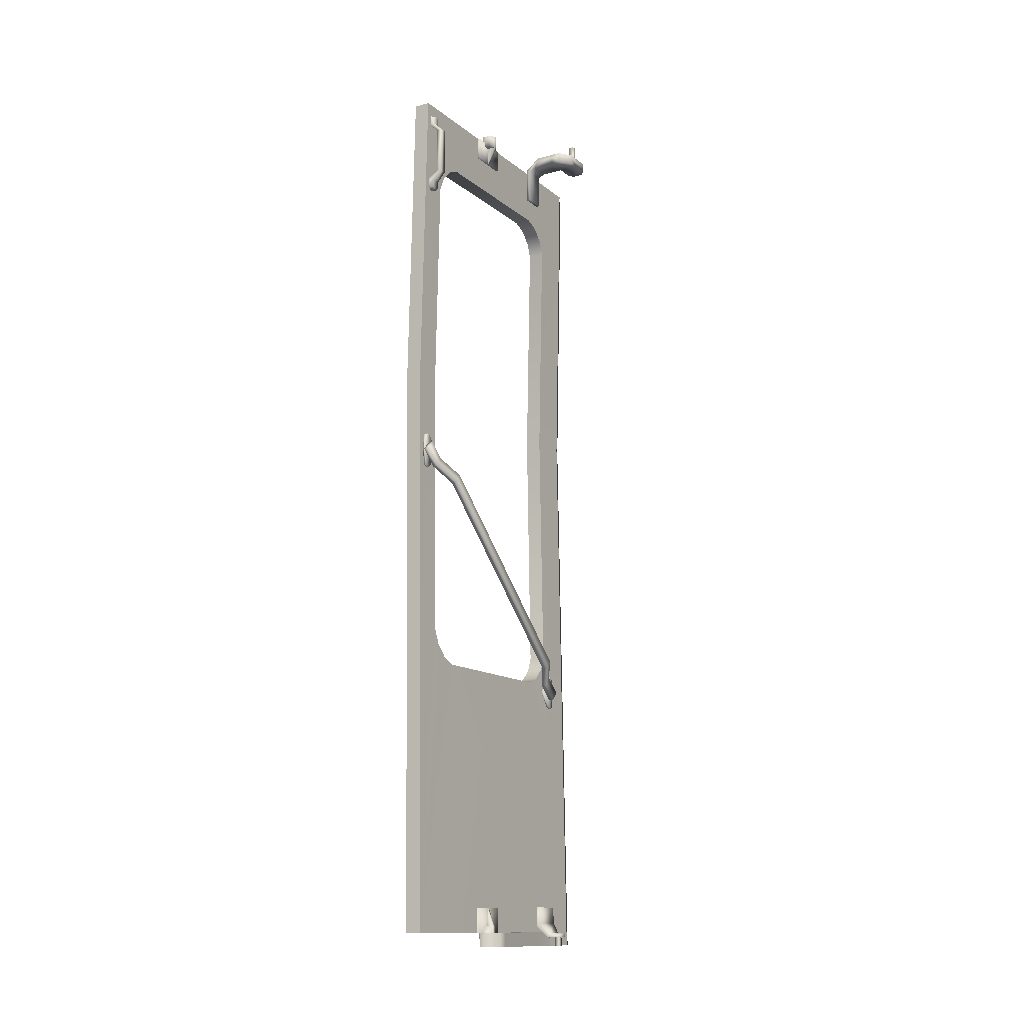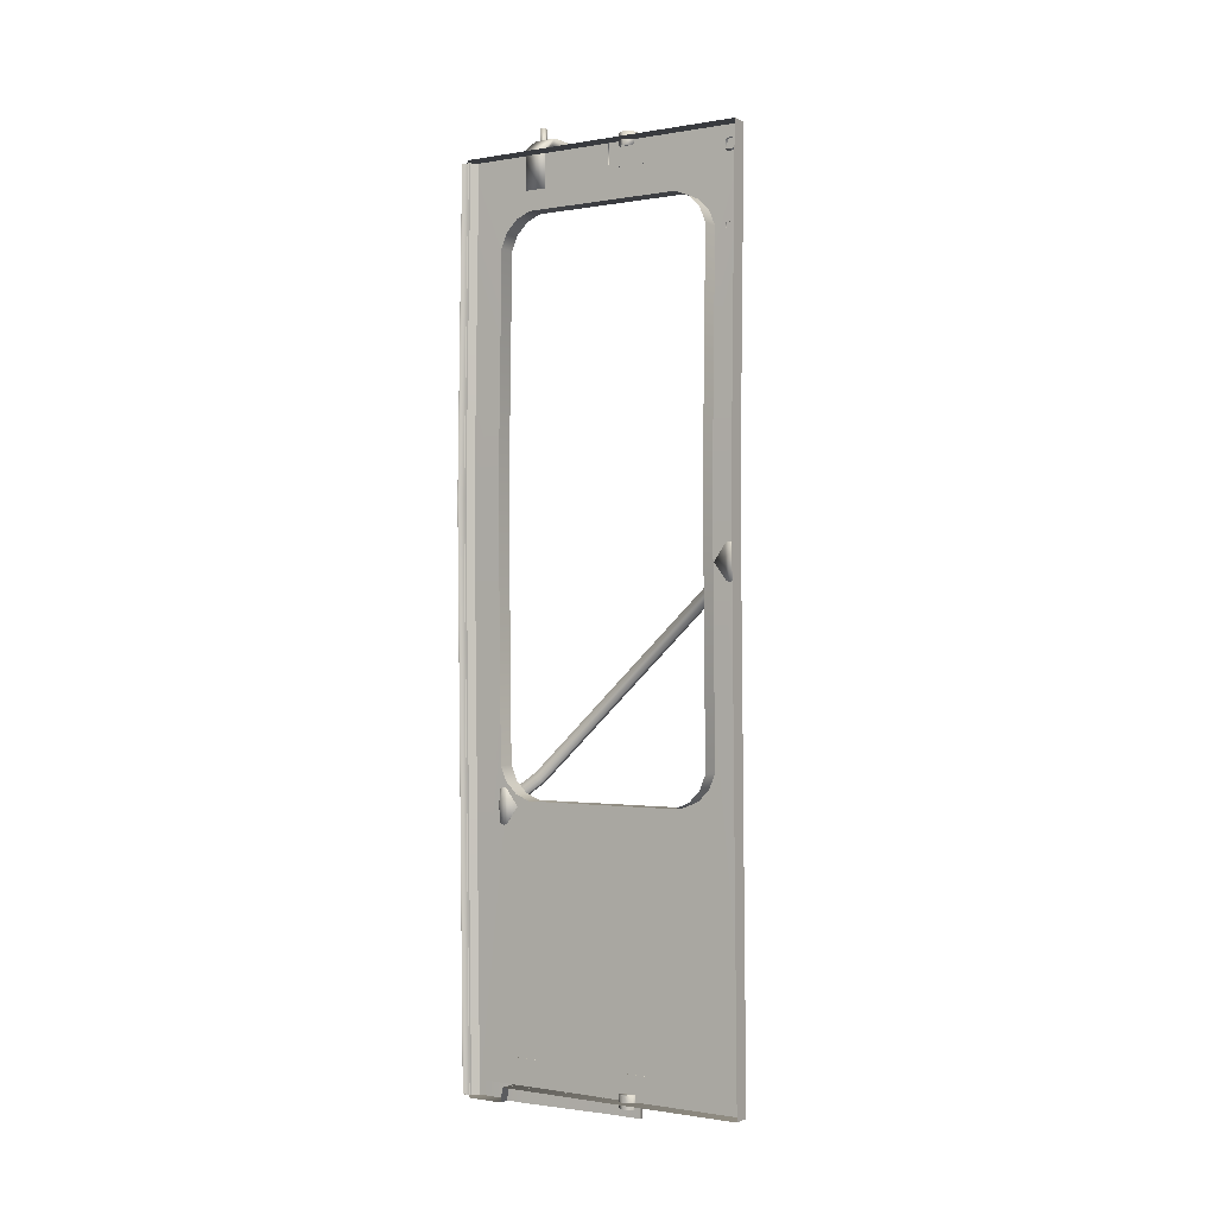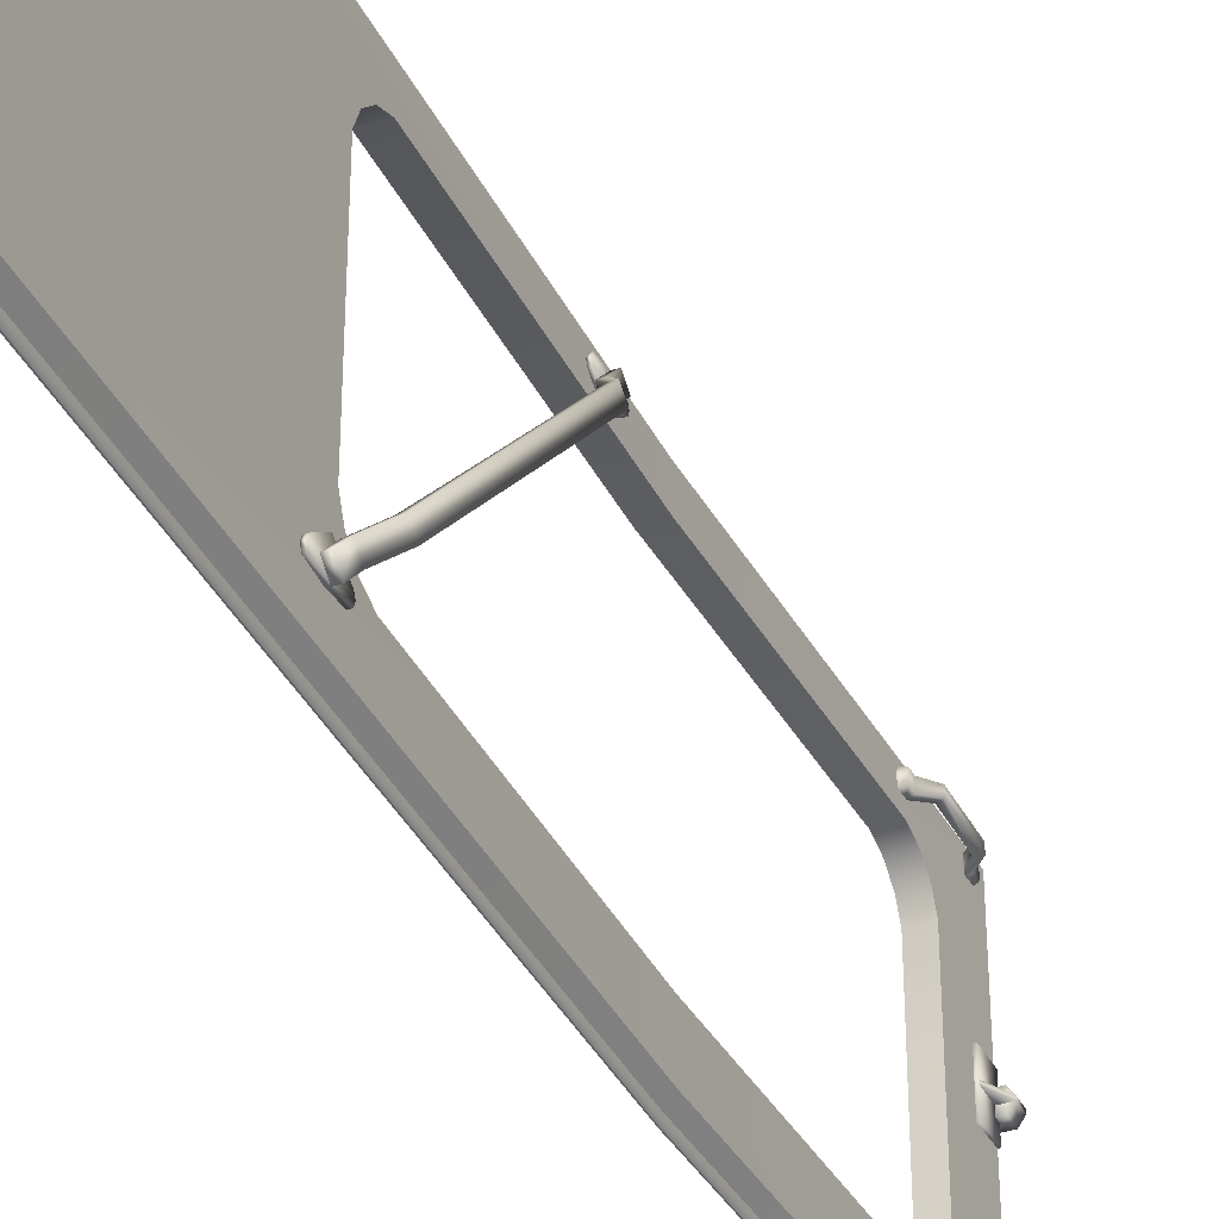
<metadata>
{"format":"obj","ext":"obj","renderer":"f3d","projection":"perspective","resolution":1024,"background":"white","views":[{"elev":-13.4,"azim":-149.2,"up":"+Z"},{"elev":-0.8,"azim":123.3,"up":"+Z"},{"elev":-36.9,"azim":-155.4,"up":"+Y"}]}
</metadata>
<code>
o SD77\SD77_Tuerfluegel_HV.001
v 1.19 -0.6638 0.6278
v 1.191 -0.6557 0.6245
v 1.19 -0.6557 0.5553
v 1.189 -0.6638 0.552
v 1.19 -0.6305 0.5899
v 1.19 -0.6753 0.5899
v 1.189 -0.6719 0.5553
v 1.19 -0.6719 0.6245
v 1.196 -0.6558 0.6244
v 1.196 -0.6306 0.5898
v 1.195 -0.672 0.5552
v 1.195 -0.6754 0.5898
v 1.196 -0.672 0.6244
v 1.195 -0.6558 0.5552
v 1.196 -0.6639 0.6277
v 1.195 -0.6639 0.5519
v 1.19 -0.6607 0.5719
v 1.191 -0.6262 0.6038
v 1.191 -0.6432 0.6221
v 1.19 -0.6776 0.5902
v 1.167 -0.589 0.6381
v 1.167 -0.606 0.6565
v 1.171 -0.2008 0.9975
v 1.171 -0.2178 1.016
v 1.197 -0.1646 1.031
v 1.197 -0.1816 1.049
v 1.198 -0.1301 1.063
v 1.198 -0.1471 1.081
v 1.187 -0.163 1.033
v 1.188 -0.13 1.063
v 1.188 -0.1469 1.081
v 1.187 -0.1799 1.051
v 1.161 -0.1992 0.999
v 1.161 -0.2162 1.017
v 1.157 -0.5903 0.6369
v 1.157 -0.6073 0.6553
v 1.181 -0.6275 0.6026
v 1.181 -0.6444 0.6209
v 1.18 -0.6605 0.572
v 1.18 -0.6774 0.5904
v 1.203 -0.144 1.025
v 1.203 -0.136 1.029
v 1.204 -0.1325 1.063
v 1.204 -0.144 1.101
v 1.204 -0.136 1.098
v 1.203 -0.1774 1.063
v 1.203 -0.1521 1.029
v 1.204 -0.1521 1.098
v 1.197 -0.1439 1.025
v 1.197 -0.1359 1.029
v 1.198 -0.1359 1.098
v 1.198 -0.1439 1.101
v 1.198 -0.152 1.098
v 1.197 -0.152 1.029
v 1.197 -0.1773 1.063
v 1.198 -0.1324 1.063
v 1.191 -0.7295 1.874
v 1.226 -0.7295 1.874
v 1.226 -0.1245 1.874
v 1.191 -0.1195 1.874
v 1.225 -0.1195 1.874
v 1.186 -0.1195 0.0404
v 1.195 -0.246 0.605
v 1.196 -0.2154 0.6177
v 1.186 -0.6473 0.0404
v 1.195 -0.5775 0.605
v 1.196 -0.1792 0.6718
v 1.205 -0.1792 1.201
v 1.205 -0.1195 1.201
v 1.196 -0.1919 0.6412
v 1.186 -0.7295 0.0104
v 1.205 -0.7295 1.201
v 1.205 -0.6443 1.201
v 1.196 -0.6443 0.6718
v 1.196 -0.6316 0.6412
v 1.191 -0.1195 1.874
v 1.194 -0.246 1.755
v 1.194 -0.5775 1.755
v 1.191 -0.7295 1.874
v 1.196 -0.6081 0.6177
v 1.195 -0.1792 1.688
v 1.195 -0.6443 1.688
v 1.206 -0.7595 1.874
v 1.206 -0.7395 1.874
v 1.22 -0.7395 1.201
v 1.22 -0.7595 1.201
v 1.2 -0.7595 0.0104
v 1.2 -0.7395 0.0104
v 1.208 -0.7595 1.874
v 1.222 -0.7595 1.201
v 1.202 -0.7595 0.0104
v 1.194 -0.6081 1.742
v 1.194 -0.6316 1.719
v 1.194 -0.1919 1.719
v 1.194 -0.2154 1.742
v 1.186 -0.6523 0.0104
v 1.096 -0.6397 1.95
v 1.107 -0.6397 1.95
v 1.101 -0.6344 1.95
v 1.096 -0.6291 1.95
v 1.107 -0.6291 1.95
v 1.121 -0.6524 1.887
v 1.081 -0.6524 1.887
v 1.081 -0.6154 1.887
v 1.121 -0.6524 1.91
v 1.081 -0.6154 1.91
v 1.081 -0.6524 1.91
v 1.121 -0.6124 1.887
v 1.081 -0.6154 1.887
v 1.121 -0.5664 1.887
v 1.121 -0.6124 1.887
v 1.121 -0.6124 1.91
v 1.121 -0.5664 1.91
v 1.145 -0.6126 0.0381
v 1.145 -0.6476 0.0381
v 1.15 -0.6526 0.0381
v 1.195 -0.3609 1.89
v 1.186 -0.3765 1.89
v 1.204 -0.3765 1.89
v 1.188 -0.3734 1.864
v 1.188 -0.3734 1.826
v 1.168 -0.3735 1.864
v 1.188 -0.3794 1.826
v 1.188 -0.3794 1.864
v 1.168 -0.3795 1.864
v 1.195 -0.392 1.864
v 1.204 -0.3765 1.864
v 1.195 -0.392 1.89
v 1.195 -0.3609 1.864
v 1.177 -0.3609 1.864
v 1.177 -0.3609 1.89
v 1.177 -0.3921 1.864
v 1.177 -0.3921 1.89
v 1.168 -0.3795 1.89
v 1.096 -0.6397 1.91
v 1.107 -0.6397 1.91
v 1.096 -0.6291 1.91
v 1.107 -0.6291 1.91
v 1.111 -0.6624 1.887
v 1.091 -0.6624 1.887
v 1.091 -0.6624 1.91
v 1.111 -0.6624 1.91
v 1.081 -0.5954 1.887
v 1.101 -0.5664 1.887
v 1.101 -0.5664 1.91
v 1.081 -0.5954 1.91
v 1.17 -0.6124 1.887
v 1.17 -0.5664 1.887
v 1.16 -0.5664 1.91
v 1.16 -0.6124 1.91
v 1.185 -0.6124 1.805
v 1.185 -0.6124 1.88
v 1.185 -0.5664 1.88
v 1.185 -0.5664 1.805
v 1.193 -0.5664 1.805
v 1.193 -0.5664 1.885
v 1.193 -0.6124 1.885
v 1.193 -0.6124 1.805
v 1.188 -0.4174 1.874
v 1.188 -0.4174 1.825
v 1.193 -0.4174 1.825
v 1.193 -0.4174 1.874
v 1.188 -0.3354 1.874
v 1.188 -0.3354 1.825
v 1.193 -0.3354 1.874
v 1.193 -0.3354 1.825
v 1.151 -0.394 0.0105
v 1.151 -0.394 0.0405
v 1.151 -0.373 0.0405
v 1.151 -0.373 0.0105
v 1.187 -0.5927 0.0405
v 1.186 -0.5927 0.0105
v 1.18 -0.6576 0.095
v 1.188 -0.6576 0.095
v 1.188 -0.5926 0.095
v 1.18 -0.5926 0.095
v 1.18 -0.6576 0.0601
v 1.188 -0.6576 0.0551
v 1.18 -0.5926 0.0601
v 1.188 -0.5926 0.0551
v 1.165 -0.6526 0.0381
v 1.17 -0.6526 0.0301
v 1.165 -0.6126 0.0381
v 1.17 -0.6126 0.0301
v 1.15 -0.6526 0.0301
v 1.145 -0.6126 0.0301
v 1.145 -0.6476 0.0301
v 1.16 -0.6399 0.0301
v 1.16 -0.6399 0.0106
v 1.16 -0.6293 0.0106
v 1.16 -0.6293 0.0301
v 1.15 -0.6293 0.0106
v 1.15 -0.6293 0.0301
v 1.15 -0.6399 0.0106
v 1.15 -0.6399 0.0301
v 1.168 -0.3735 1.89
v 1.16 -0.6124 1.91
v 1.121 -0.6124 1.91
v 1.16 -0.5664 1.91
v 1.121 -0.5664 1.91
v 1.101 -0.5664 1.91
v 1.101 -0.5664 1.91
v 1.101 -0.5664 1.887
v 1.081 -0.5954 1.887
v 1.081 -0.5954 1.91
v 1.121 -0.6124 1.887
v 1.121 -0.6124 1.91
v 1.121 -0.6524 1.91
v 1.121 -0.6524 1.887
v 1.081 -0.6524 1.887
v 1.081 -0.6524 1.91
v 1.081 -0.6154 1.91
v 1.081 -0.6154 1.887
v 1.121 -0.6524 1.887
v 1.121 -0.6524 1.91
v 1.111 -0.6624 1.91
v 1.111 -0.6624 1.887
v 1.091 -0.6624 1.887
v 1.091 -0.6624 1.91
v 1.111 -0.6624 1.887
v 1.111 -0.6624 1.91
v 1.193 -0.5664 1.885
v 1.16 -0.5664 1.91
v 1.16 -0.6124 1.91
v 1.193 -0.6124 1.885
v 1.183 -0.3735 0.0915
v 1.168 -0.3735 0.0538
v 1.168 -0.3795 0.0538
v 1.183 -0.3795 0.0915
v 1.177 -0.3609 0.0538
v 1.177 -0.3921 0.0538
v 1.177 -0.3609 0.0274
v 1.168 -0.3735 0.0274
v 1.168 -0.3795 0.0274
v 1.196 -0.392 0.0538
v 1.196 -0.3609 0.0538
v 1.183 -0.3355 0.0923
v 1.183 -0.4175 0.0923
v 1.188 -0.4175 0.0923
v 1.188 -0.3355 0.0923
v 1.188 -0.3355 0.0405
v 1.183 -0.3355 0.0405
v 1.183 -0.4175 0.0405
v 1.188 -0.4175 0.0405
v 1.177 -0.3921 0.0274
v 1.196 -0.392 0.0274
v 1.196 -0.3609 0.0274
v 1.204 -0.3765 0.0538
v 1.204 -0.3765 0.0274
v 1.183 -0.3795 0.0538
v 1.183 -0.3735 0.0538
v 1.187 -0.5927 0.0405
v 1.186 -0.5927 0.0105
v 1.186 -0.7165 0.0105
v 1.187 -0.7165 0.0405
v 1.196 -0.1552 1.692
v 1.196 -0.1302 1.692
v 1.176 -0.1332 1.712
v 1.176 -0.1522 1.712
v 1.176 -0.1332 1.808
v 1.176 -0.1522 1.808
v 1.196 -0.1302 1.828
v 1.196 -0.1552 1.828
v 1.196 -0.1302 1.847
v 1.186 -0.1327 1.845
v 1.186 -0.1427 1.848
v 1.196 -0.1427 1.85
v 1.186 -0.1527 1.845
v 1.196 -0.1552 1.847
v 1.196 -0.1427 1.67
v 1.186 -0.1427 1.672
v 1.186 -0.1327 1.675
v 1.196 -0.1302 1.673
v 1.196 -0.1552 1.673
v 1.186 -0.1527 1.675
v 1.186 -0.1327 1.69
v 1.166 -0.1351 1.71
v 1.166 -0.1351 1.81
v 1.186 -0.1327 1.83
v 1.186 -0.1527 1.83
v 1.166 -0.1503 1.81
v 1.166 -0.1503 1.71
v 1.186 -0.1527 1.69
v 1.179 -0.3505 0.0405
v 1.179 -0.3505 0.0105
v 1.187 -0.3505 0.0405
v 1.186 -0.3505 0.0105
v 1.179 -0.3505 0.0405
v 1.187 -0.4135 0.0405
v 1.187 -0.3505 0.0405
v 1.151 -0.373 0.0405
v 1.151 -0.394 0.0405
v 1.187 -0.5927 0.0405
v 1.187 -0.4135 0.0405
v 1.151 -0.394 0.0405
v 1.199 -0.6527 0.0105
v 1.199 -0.6077 0.0105
v 1.199 -0.6077 0.0405
v 1.199 -0.6477 0.0405
v 1.186 -0.4135 0.0105
v 1.187 -0.4135 0.0405
v 1.186 -0.3505 0.0105
v 1.187 -0.3505 0.0405
v 1.187 -0.4135 0.0405
v 1.186 -0.7295 0.0104
v 1.221 -0.7295 0.0104
v 1.201 -0.7445 0.0104
v 1.22 -0.1195 0.0404
v 1.221 -0.1245 0.0404
v 1.186 -0.1195 0.0404
v 1.202 -0.7395 0.0104
v 1.202 -0.7595 0.0104
v 1.2 -0.7595 0.0104
v 1.2 -0.7395 0.0104
v 1.186 -0.6523 0.0104
v 1.221 -0.6523 0.0104
v 1.221 -0.6473 0.0404
v 1.186 -0.6473 0.0404
v 1.225 -0.1195 1.874
v 1.239 -0.1195 1.201
v 1.205 -0.1195 1.201
v 1.191 -0.1195 1.874
v 1.205 -0.1195 1.201
v 1.239 -0.1195 1.201
v 1.22 -0.1195 0.0404
v 1.186 -0.1195 0.0404
v 1.207 -0.7445 1.874
v 1.206 -0.7595 1.874
v 1.208 -0.7595 1.874
v 1.208 -0.7395 1.874
v 1.206 -0.7395 1.874
v 1.22 -0.7445 1.201
v 1.207 -0.7445 1.874
v 1.191 -0.7295 1.874
v 1.205 -0.7295 1.201
v 1.201 -0.7445 0.0104
v 1.186 -0.7295 0.0104
v 1.23 -0.246 0.605
v 1.195 -0.246 0.605
v 1.195 -0.5775 0.605
v 1.23 -0.5775 0.605
v 1.196 -0.6081 0.6177
v 1.231 -0.6081 0.6177
v 1.196 -0.6316 0.6412
v 1.231 -0.6316 0.6412
v 1.231 -0.2154 0.6177
v 1.196 -0.2154 0.6177
v 1.205 -0.6443 1.201
v 1.24 -0.6443 1.201
v 1.231 -0.6443 0.6718
v 1.196 -0.6443 0.6718
v 1.231 -0.1919 0.6412
v 1.196 -0.1919 0.6412
v 1.231 -0.1792 0.6718
v 1.196 -0.1792 0.6718
v 1.24 -0.1792 1.201
v 1.205 -0.1792 1.201
v 1.229 -0.6081 1.742
v 1.194 -0.6081 1.742
v 1.194 -0.5775 1.755
v 1.229 -0.5775 1.755
v 1.23 -0.6316 1.719
v 1.194 -0.6316 1.719
v 1.23 -0.6443 1.688
v 1.195 -0.6443 1.688
v 1.23 -0.1792 1.688
v 1.195 -0.1792 1.688
v 1.23 -0.1919 1.719
v 1.194 -0.1919 1.719
v 1.229 -0.2154 1.742
v 1.194 -0.2154 1.742
v 1.229 -0.246 1.755
v 1.194 -0.246 1.755
f 1 2 3
f 1 3 4
f 3 2 5
f 6 1 4
f 7 6 4
f 6 8 1
f 5 2 9
f 5 9 10
f 6 7 11
f 6 11 12
f 8 6 12
f 8 12 13
f 3 5 10
f 3 10 14
f 2 1 15
f 2 15 9
f 4 3 14
f 4 14 16
f 7 4 16
f 7 16 11
f 1 8 13
f 1 13 15
f 14 9 15
f 14 15 16
f 10 9 14
f 16 15 12
f 16 12 11
f 15 13 12
f 17 18 19
f 17 19 20
f 18 21 22
f 18 22 19
f 21 23 24
f 21 24 22
f 23 25 26
f 23 26 24
f 25 27 28
f 25 28 26
f 27 25 29
f 27 29 30
f 28 27 30
f 28 30 31
f 26 28 31
f 26 31 32
f 25 23 33
f 25 33 29
f 24 26 32
f 24 32 34
f 23 21 35
f 23 35 33
f 22 24 34
f 22 34 36
f 21 18 37
f 21 37 35
f 19 22 36
f 19 36 38
f 18 17 39
f 18 39 37
f 20 19 38
f 20 38 40
f 17 20 40
f 17 40 39
f 32 31 30
f 32 30 29
f 34 32 29
f 34 29 33
f 36 34 33
f 36 33 35
f 38 36 35
f 38 35 37
f 40 38 37
f 40 37 39
f 41 42 43
f 44 43 45
f 44 41 43
f 46 47 48
f 48 47 41
f 48 41 44
f 49 50 42
f 49 42 41
f 51 52 44
f 51 44 45
f 52 53 48
f 52 48 44
f 54 49 41
f 54 41 47
f 53 55 46
f 53 46 48
f 50 56 43
f 50 43 42
f 56 51 45
f 56 45 43
f 55 54 47
f 55 47 46
f 56 50 49
f 51 56 52
f 56 49 52
f 53 54 55
f 49 54 53
f 49 53 52
f 57 58 59
f 57 59 60
f 59 61 60
f 62 63 64
f 65 66 63
f 65 63 62
f 67 68 69
f 67 69 62
f 70 67 62
f 62 64 70
f 71 72 73
f 71 73 74
f 71 74 75
f 76 77 78
f 76 78 79
f 71 75 80
f 71 80 66
f 69 68 81
f 69 81 76
f 65 71 66
f 82 73 72
f 82 72 79
f 83 84 85
f 83 85 86
f 87 86 85
f 87 85 88
f 89 83 86
f 89 86 90
f 91 90 86
f 91 86 87
f 79 92 93
f 79 78 92
f 76 94 95
f 79 93 82
f 76 81 94
f 76 95 77
f 71 65 96
f 97 98 99
f 100 97 99
f 101 100 99
f 98 101 99
f 102 103 104
f 105 106 107
f 104 108 102
f 109 110 111
f 106 112 113
f 106 105 112
f 114 115 116
f 117 118 119
f 120 121 122
f 123 124 125
f 126 127 119
f 126 119 128
f 117 119 127
f 117 127 129
f 129 130 131
f 129 131 117
f 125 132 133
f 125 133 134
f 132 126 128
f 132 128 133
f 98 97 135
f 98 135 136
f 97 100 137
f 97 137 135
f 138 137 100
f 138 100 101
f 136 138 101
f 136 101 98
f 103 102 139
f 103 139 140
f 141 142 105
f 141 105 107
f 110 109 143
f 110 143 144
f 113 145 146
f 113 146 106
f 147 111 110
f 147 110 148
f 149 113 112
f 149 112 150
f 151 152 153
f 151 153 154
f 155 156 157
f 155 157 158
f 159 160 161
f 159 161 162
f 163 164 160
f 163 160 159
f 165 166 164
f 165 164 163
f 164 166 161
f 164 161 160
f 151 154 155
f 151 155 158
f 167 168 169
f 167 169 170
f 171 168 167
f 171 167 172
f 173 174 175
f 173 175 176
f 174 173 177
f 174 177 178
f 173 176 179
f 173 179 177
f 176 175 180
f 176 180 179
f 178 177 181
f 178 181 182
f 177 179 183
f 177 183 181
f 179 180 184
f 179 184 183
f 182 181 116
f 182 116 185
f 181 183 114
f 181 114 116
f 183 184 186
f 183 186 114
f 115 114 186
f 115 186 187
f 188 189 190
f 188 190 191
f 191 190 192
f 191 192 193
f 193 192 194
f 193 194 195
f 195 194 189
f 195 189 188
f 115 187 185
f 115 185 116
f 132 130 129
f 132 129 126
f 196 122 125
f 196 125 134
f 131 130 122
f 131 122 196
f 130 132 125
f 130 125 122
f 133 128 119
f 133 119 118
f 118 196 134
f 118 134 133
f 196 118 117
f 196 117 131
f 121 123 125
f 121 125 122
f 158 157 152
f 158 152 151
f 157 197 147
f 157 147 152
f 197 198 111
f 197 111 147
f 154 153 156
f 154 156 155
f 153 148 199
f 153 199 156
f 148 110 200
f 148 200 199
f 200 110 144
f 200 144 201
f 202 203 204
f 202 204 205
f 206 207 208
f 206 208 209
f 210 211 212
f 210 212 213
f 213 212 205
f 213 205 204
f 214 215 216
f 214 216 217
f 218 219 211
f 218 211 210
f 220 221 219
f 220 219 218
f 152 147 148
f 152 148 153
f 222 223 224
f 222 224 225
f 162 165 163
f 162 163 159
f 226 227 228
f 226 228 229
f 230 227 228
f 230 228 231
f 232 233 227
f 232 227 230
f 233 234 228
f 233 228 227
f 231 235 236
f 231 236 230
f 237 238 239
f 237 239 240
f 241 242 237
f 241 237 240
f 242 243 238
f 242 238 237
f 243 244 239
f 243 239 238
f 231 245 246
f 231 246 235
f 228 234 245
f 228 245 231
f 236 247 232
f 236 232 230
f 247 236 248
f 247 248 249
f 235 246 249
f 235 249 248
f 229 228 250
f 251 227 226
f 252 253 254
f 252 254 255
f 256 257 258
f 256 258 259
f 259 258 260
f 259 260 261
f 261 260 262
f 261 262 263
f 264 265 266
f 264 266 267
f 267 266 268
f 267 268 269
f 270 271 272
f 270 272 273
f 274 275 271
f 274 271 270
f 273 272 276
f 273 276 257
f 257 276 277
f 257 277 258
f 258 277 278
f 258 278 260
f 260 278 279
f 260 279 262
f 262 279 265
f 262 265 264
f 269 268 280
f 269 280 263
f 263 280 281
f 263 281 261
f 261 281 282
f 261 282 259
f 259 282 283
f 259 283 256
f 256 283 275
f 256 275 274
f 277 276 283
f 277 283 282
f 278 277 282
f 278 282 281
f 279 278 281
f 279 281 280
f 276 271 283
f 276 272 271
f 283 271 275
f 280 266 279
f 280 268 266
f 279 266 265
f 170 169 284
f 170 284 285
f 285 284 286
f 285 286 287
f 288 289 290
f 291 292 288
f 288 292 289
f 293 294 295
f 296 297 298
f 296 298 299
f 297 300 301
f 297 301 298
f 300 302 303
f 300 303 304
f 305 306 307
f 308 309 310
f 311 312 313
f 311 313 314
f 305 315 316
f 305 316 306
f 317 318 310
f 317 310 309
f 315 318 317
f 315 317 316
f 319 320 321
f 319 321 322
f 323 324 325
f 323 325 326
f 58 57 327
f 328 329 330
f 328 330 331
f 332 333 334
f 332 334 335
f 336 332 335
f 336 335 337
f 338 339 340
f 338 340 341
f 341 340 342
f 341 342 343
f 344 345 343
f 344 343 342
f 346 347 339
f 346 339 338
f 348 349 350
f 348 350 351
f 347 346 352
f 347 352 353
f 354 355 353
f 354 353 352
f 355 354 356
f 355 356 357
f 344 351 350
f 344 350 345
f 358 359 360
f 358 360 361
f 358 362 363
f 358 363 359
f 362 364 365
f 362 365 363
f 349 348 365
f 349 365 364
f 366 367 357
f 366 357 356
f 368 369 367
f 368 367 366
f 368 370 371
f 368 371 369
f 371 370 372
f 371 372 373
f 373 372 361
f 373 361 360

</code>
